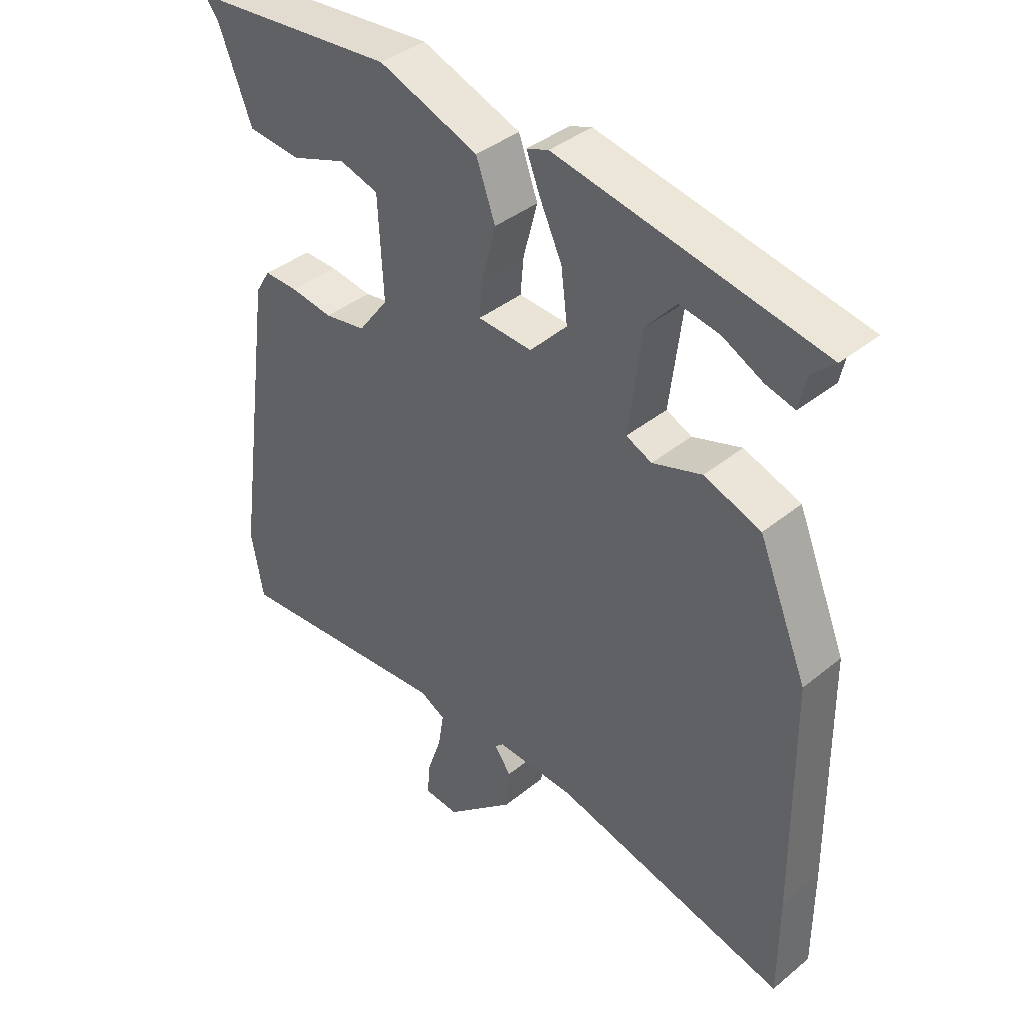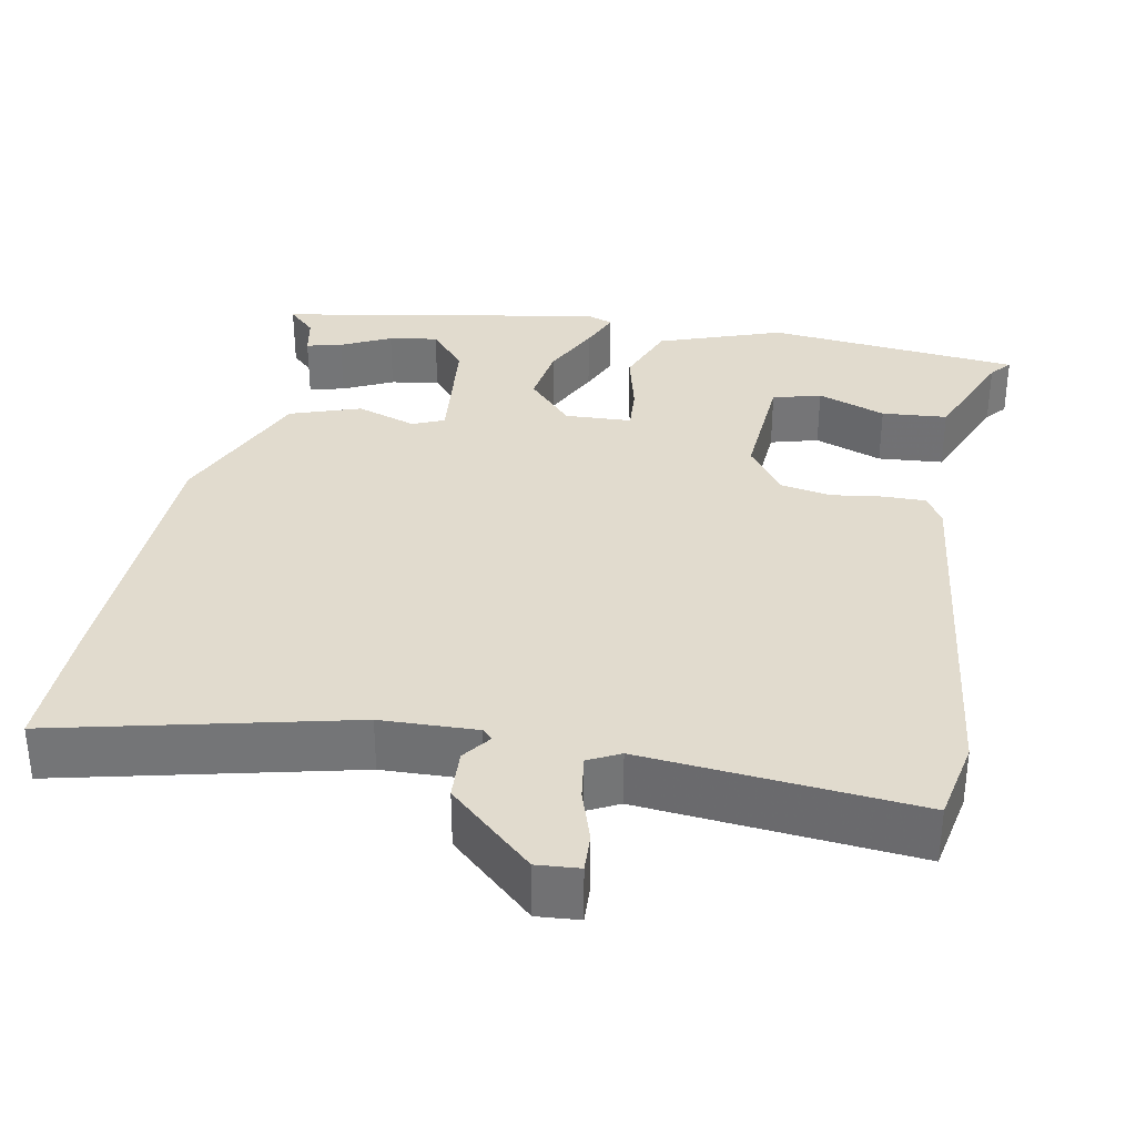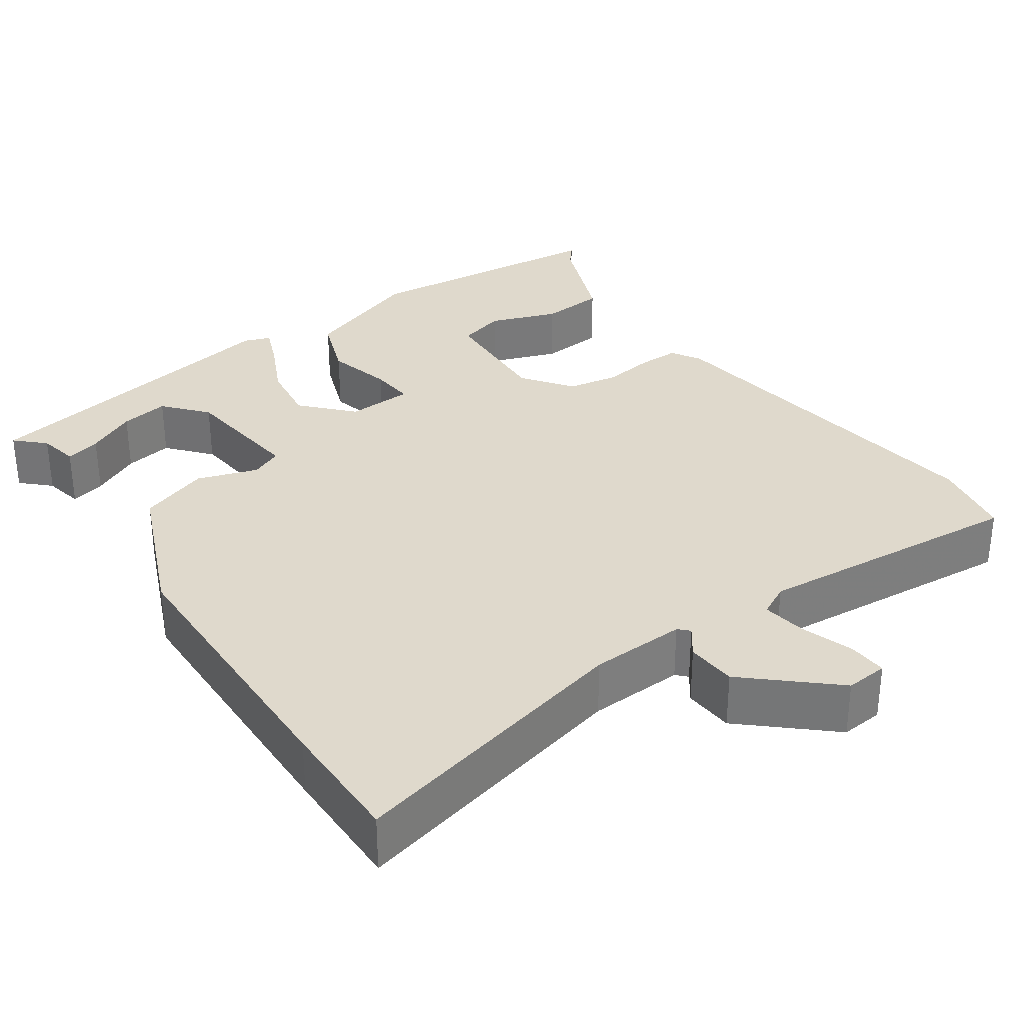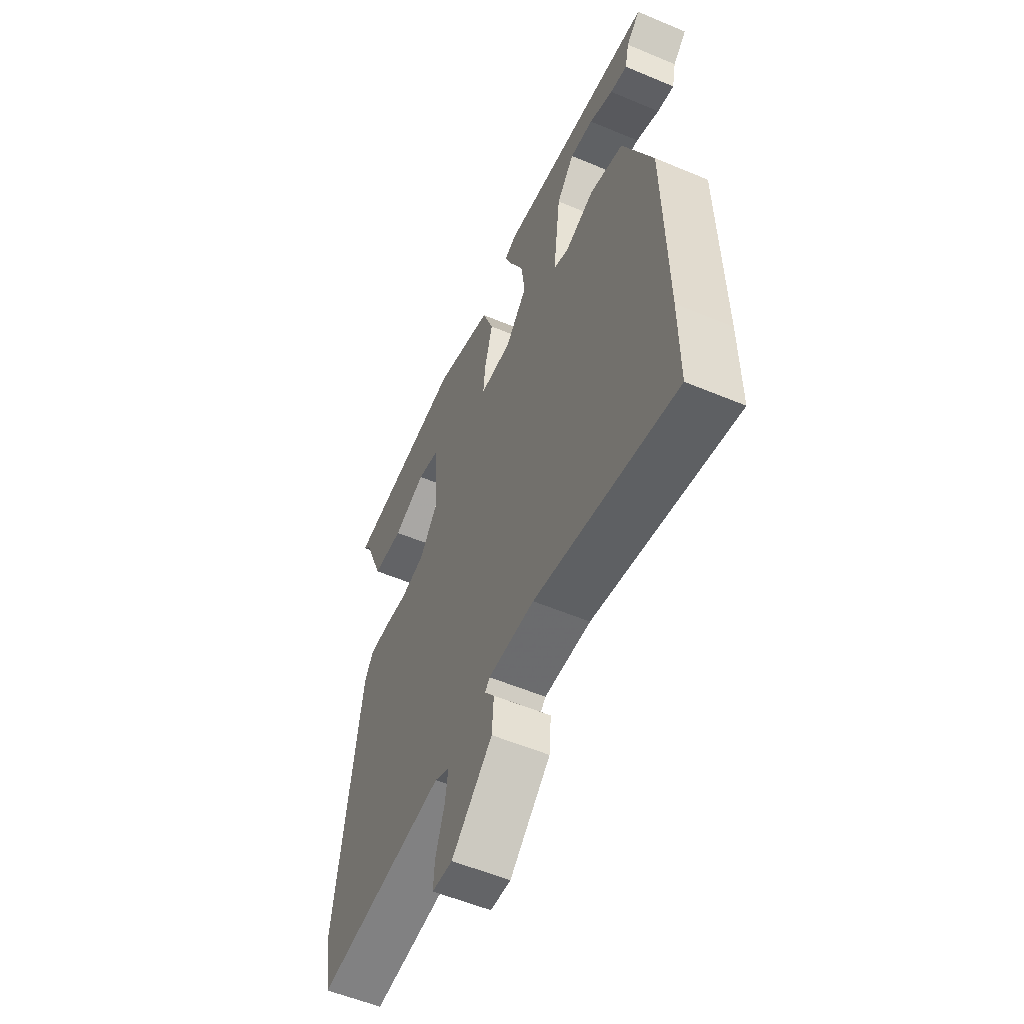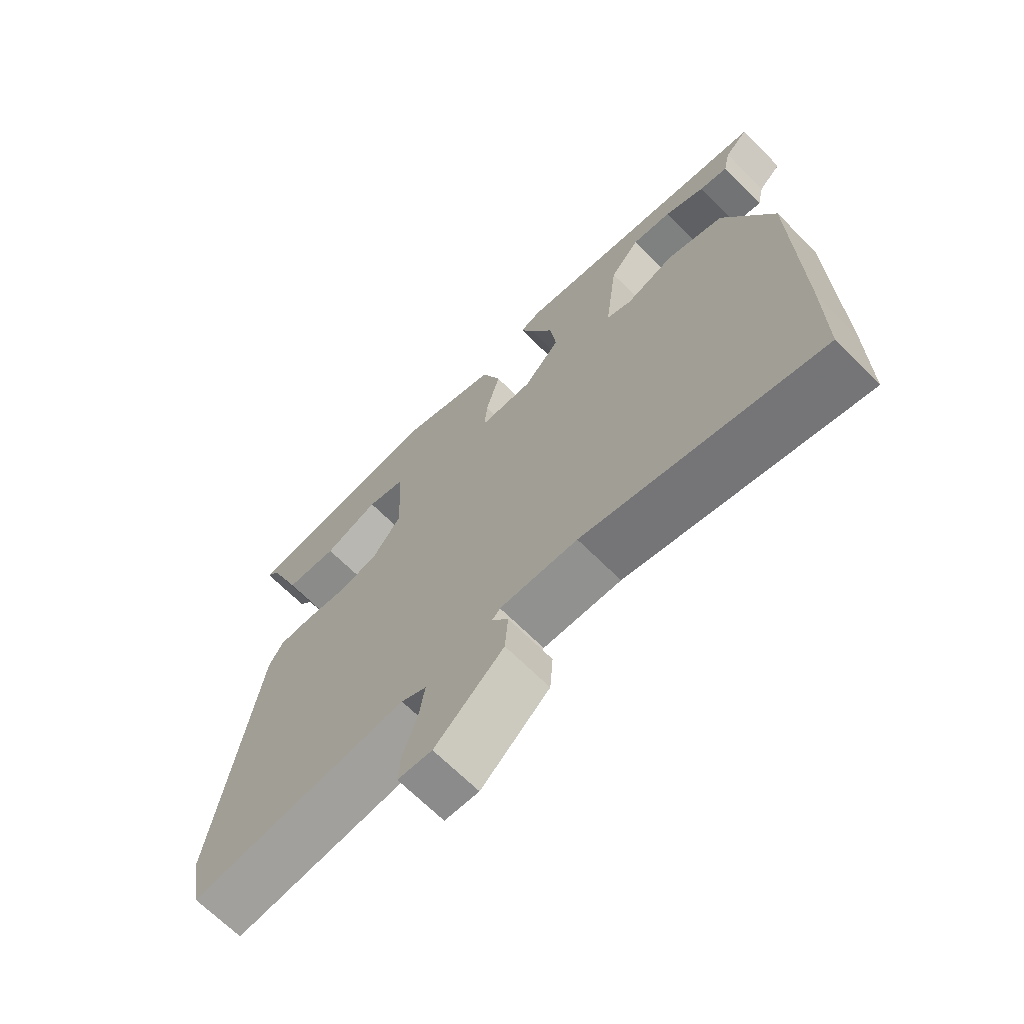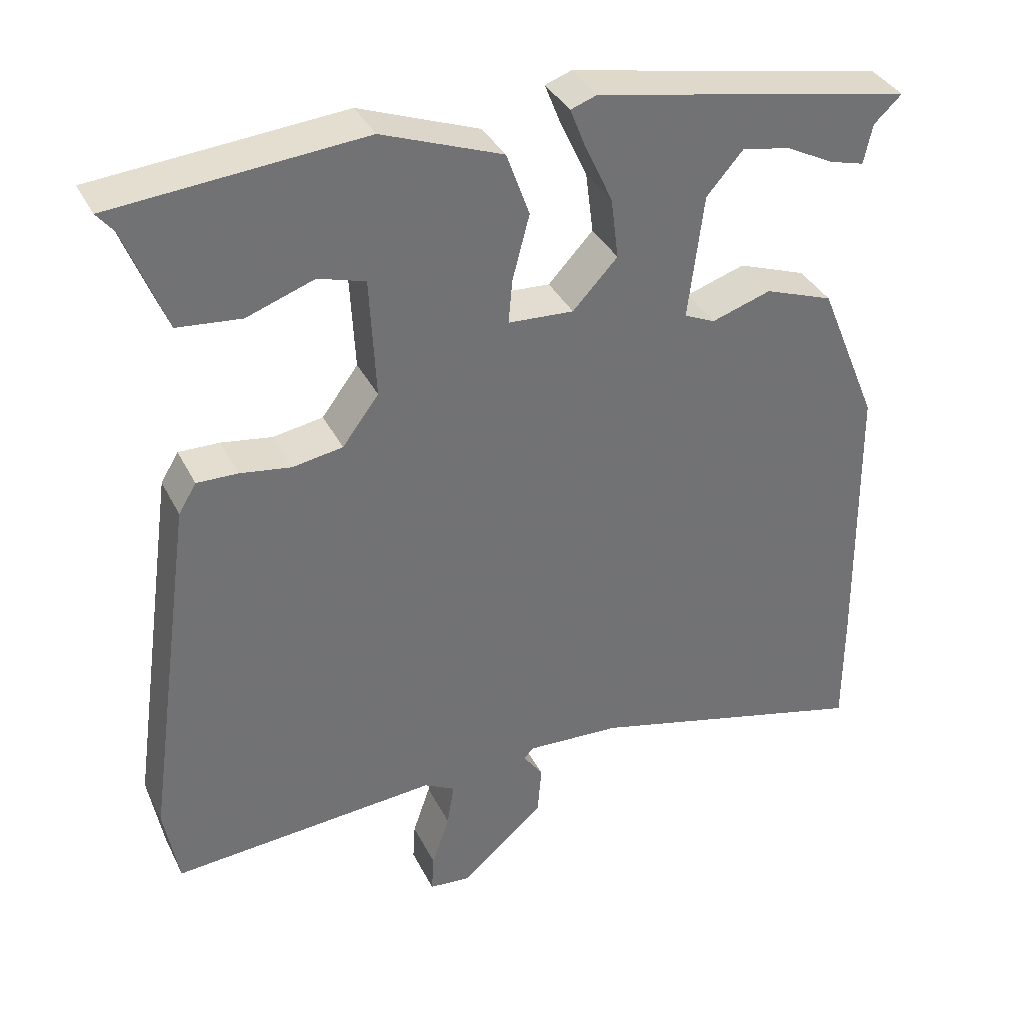
<metadata>
{"format":"obj","ext":"obj","renderer":"f3d","projection":"perspective","resolution":1024,"background":"white","views":[{"elev":39.1,"azim":44.6,"up":"+Z"},{"elev":33.8,"azim":-168.3,"up":"+Y"},{"elev":32.3,"azim":145.7,"up":"+Y"},{"elev":-56.2,"azim":66.3,"up":"+Z"},{"elev":-68.2,"azim":45.1,"up":"+Z"},{"elev":36.0,"azim":-23.9,"up":"+Z"}]}
</metadata>
<code>
v 0.496 0.07 0.407
v 0.46 0.07 0.373
v 0.449 0.07 0.322
v 0.404 0.07 0.334
v 0.341 0.07 0.366
v 0.279 0.07 0.377
v 0.232 0.07 0.323
v 0.212 0.07 0.162
v 0.252 0.07 0.144
v 0.329 0.07 0.169
v 0.418 0.07 0.137
v 0.495 0.07 -0.05
v 0.5 0.07 -0.417
v 0.5 0.07 -0.579
v 0.13 0.07 -0.486
v 0.008 0.07 -0.48
v -0.005 0.07 -0.493
v 0.021 0.07 -0.529
v 0.016 0.07 -0.593
v -0.092 0.07 -0.688
v -0.146 0.07 -0.683
v -0.143 0.07 -0.634
v -0.12 0.07 -0.567
v -0.111 0.07 -0.51
v -0.151 0.07 -0.489
v -0.497 0.07 -0.516
v -0.516 0.07 -0.411
v -0.451 0.07 0.053
v -0.428 0.07 0.091
v -0.375 0.07 0.09
v -0.309 0.07 0.08
v -0.244 0.07 0.091
v -0.197 0.07 0.154
v -0.205 0.07 0.31
v -0.266 0.07 0.328
v -0.353 0.07 0.297
v -0.436 0.07 0.305
v -0.488 0.07 0.438
v -0.51 0.07 0.465
v -0.187 0.07 0.493
v -0.031 0.07 0.435
v -0.001 0.07 0.352
v -0.023 0.07 0.268
v -0.028 0.07 0.211
v 0.057 0.07 0.206
v 0.115 0.07 0.268
v 0.105 0.07 0.347
v 0.07 0.07 0.422
v 0.049 0.07 0.475
v 0.083 0.07 0.487
v 0.496 0 0.407
v 0.46 0 0.373
v 0.449 0 0.322
v 0.404 0 0.334
v 0.341 0 0.366
v 0.279 0 0.377
v 0.232 0 0.323
v 0.212 0 0.162
v 0.252 0 0.144
v 0.329 0 0.169
v 0.418 0 0.137
v 0.495 0 -0.05
v 0.5 0 -0.417
v 0.5 0 -0.579
v 0.13 0 -0.486
v 0.008 0 -0.48
v -0.005 0 -0.493
v 0.021 0 -0.529
v 0.016 0 -0.593
v -0.092 0 -0.688
v -0.146 0 -0.683
v -0.143 0 -0.634
v -0.12 0 -0.567
v -0.111 0 -0.51
v -0.151 0 -0.489
v -0.497 0 -0.516
v -0.516 0 -0.411
v -0.451 0 0.053
v -0.428 0 0.091
v -0.375 0 0.09
v -0.309 0 0.08
v -0.244 0 0.091
v -0.197 0 0.154
v -0.205 0 0.31
v -0.266 0 0.328
v -0.353 0 0.297
v -0.436 0 0.305
v -0.488 0 0.438
v -0.51 0 0.465
v -0.187 0 0.493
v -0.031 0 0.435
v -0.001 0 0.352
v -0.023 0 0.268
v -0.028 0 0.211
v 0.057 0 0.206
v 0.115 0 0.268
v 0.105 0 0.347
v 0.07 0 0.422
v 0.049 0 0.475
v 0.083 0 0.487
f 47 48 49 50
f 40 41 42 43
f 38 39 40 43
f 35 36 37 38
f 34 35 38 43
f 33 34 43 44
f 28 29 30 31
f 28 31 32
f 25 26 27 28
f 24 25 28 32
f 20 21 22 23
f 20 23 24
f 17 18 19 20
f 17 20 24
f 16 17 24 32
f 12 13 14 15
f 9 10 11 12
f 8 9 12 15
f 7 8 15 16
f 2 3 4 5
f 2 5 6
f 1 2 6
f 50 1 6
f 47 50 6 7
f 46 47 7
f 45 46 7 16
f 33 44 45
f 16 32 33 45
f 100 99 98 97
f 93 92 91 90
f 93 90 89 88
f 88 87 86 85
f 93 88 85 84
f 94 93 84 83
f 81 80 79 78
f 82 81 78
f 78 77 76 75
f 82 78 75 74
f 73 72 71 70
f 74 73 70
f 70 69 68 67
f 74 70 67
f 82 74 67 66
f 65 64 63 62
f 62 61 60 59
f 65 62 59 58
f 66 65 58 57
f 55 54 53 52
f 56 55 52
f 56 52 51
f 56 51 100
f 57 56 100 97
f 57 97 96
f 66 57 96 95
f 95 94 83
f 95 83 82 66
f 1 51 52 2
f 2 52 53 3
f 3 53 54 4
f 4 54 55 5
f 5 55 56 6
f 6 56 57 7
f 7 57 58 8
f 8 58 59 9
f 9 59 60 10
f 10 60 61 11
f 11 61 62 12
f 12 62 63 13
f 13 63 64 14
f 14 64 65 15
f 15 65 66 16
f 16 66 67 17
f 17 67 68 18
f 18 68 69 19
f 19 69 70 20
f 20 70 71 21
f 21 71 72 22
f 22 72 73 23
f 23 73 74 24
f 24 74 75 25
f 25 75 76 26
f 26 76 77 27
f 27 77 78 28
f 28 78 79 29
f 29 79 80 30
f 30 80 81 31
f 31 81 82 32
f 32 82 83 33
f 33 83 84 34
f 34 84 85 35
f 35 85 86 36
f 36 86 87 37
f 37 87 88 38
f 38 88 89 39
f 39 89 90 40
f 40 90 91 41
f 41 91 92 42
f 42 92 93 43
f 43 93 94 44
f 44 94 95 45
f 45 95 96 46
f 46 96 97 47
f 47 97 98 48
f 48 98 99 49
f 49 99 100 50
f 50 100 51 1

</code>
